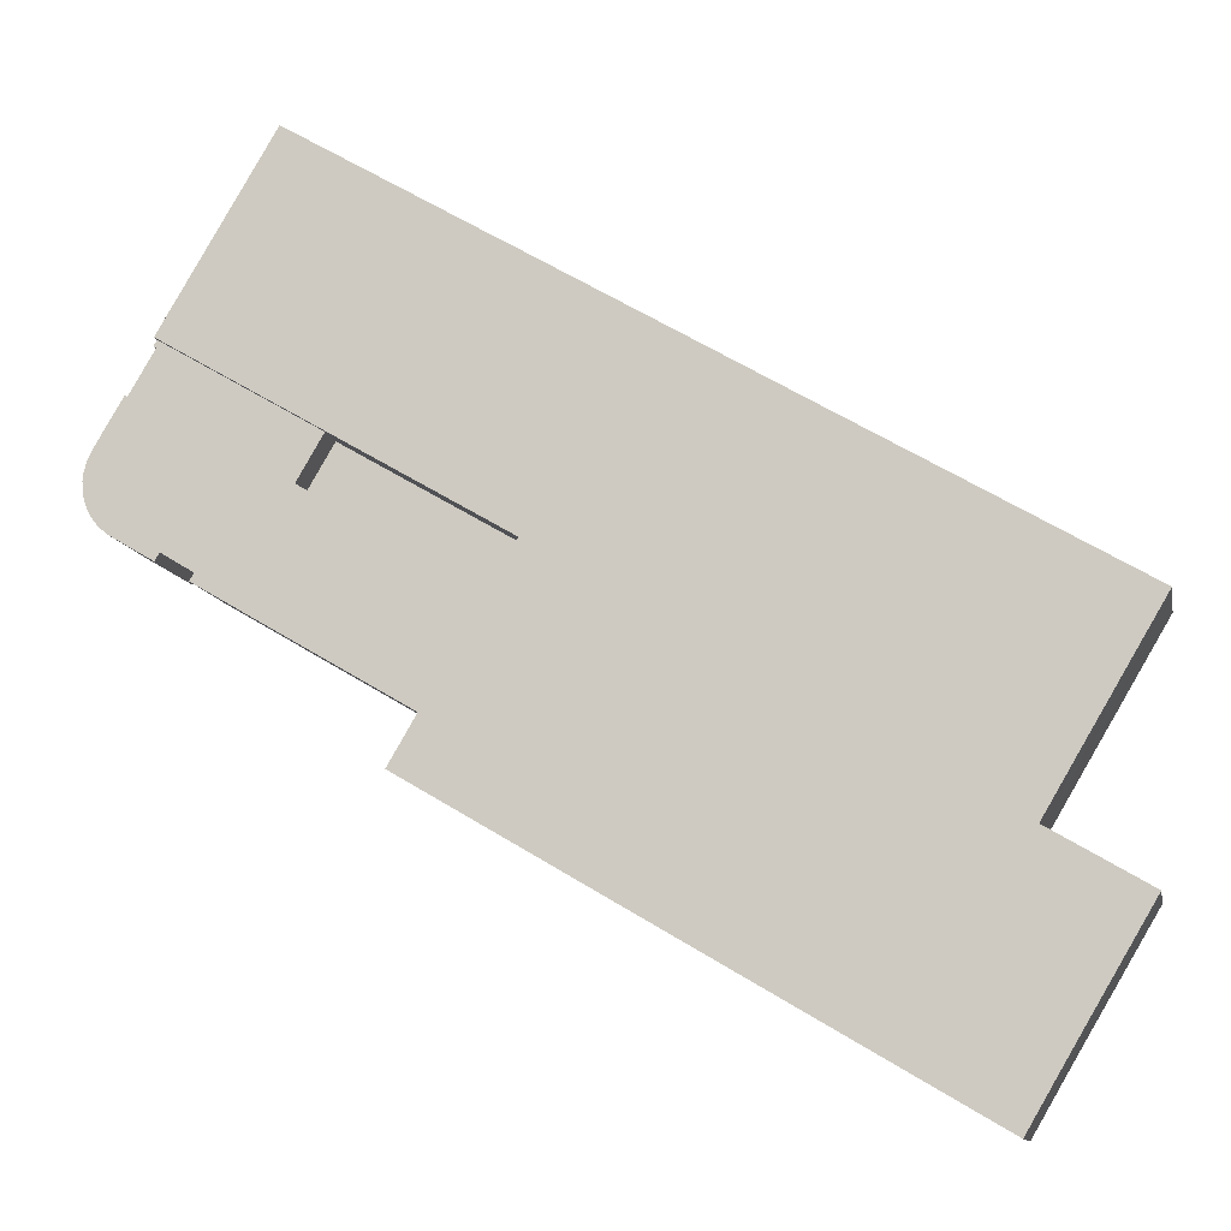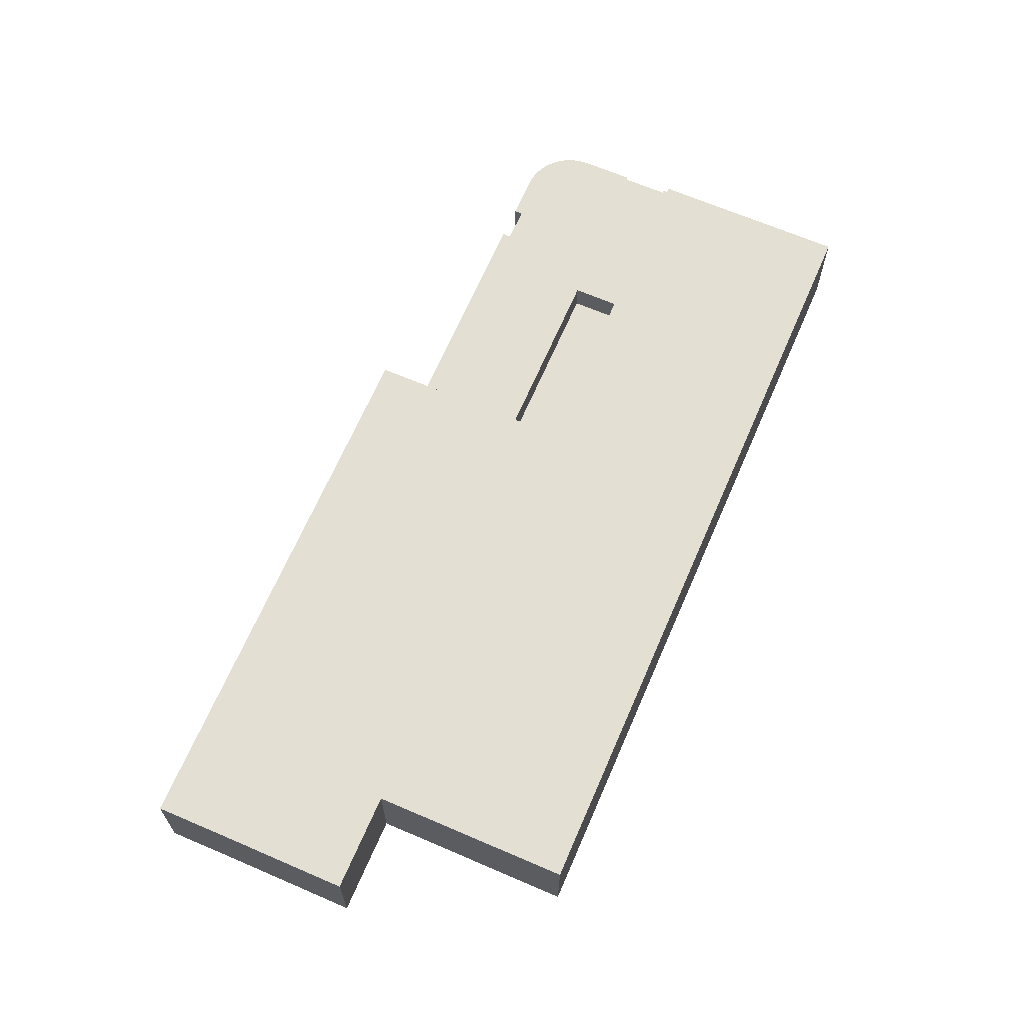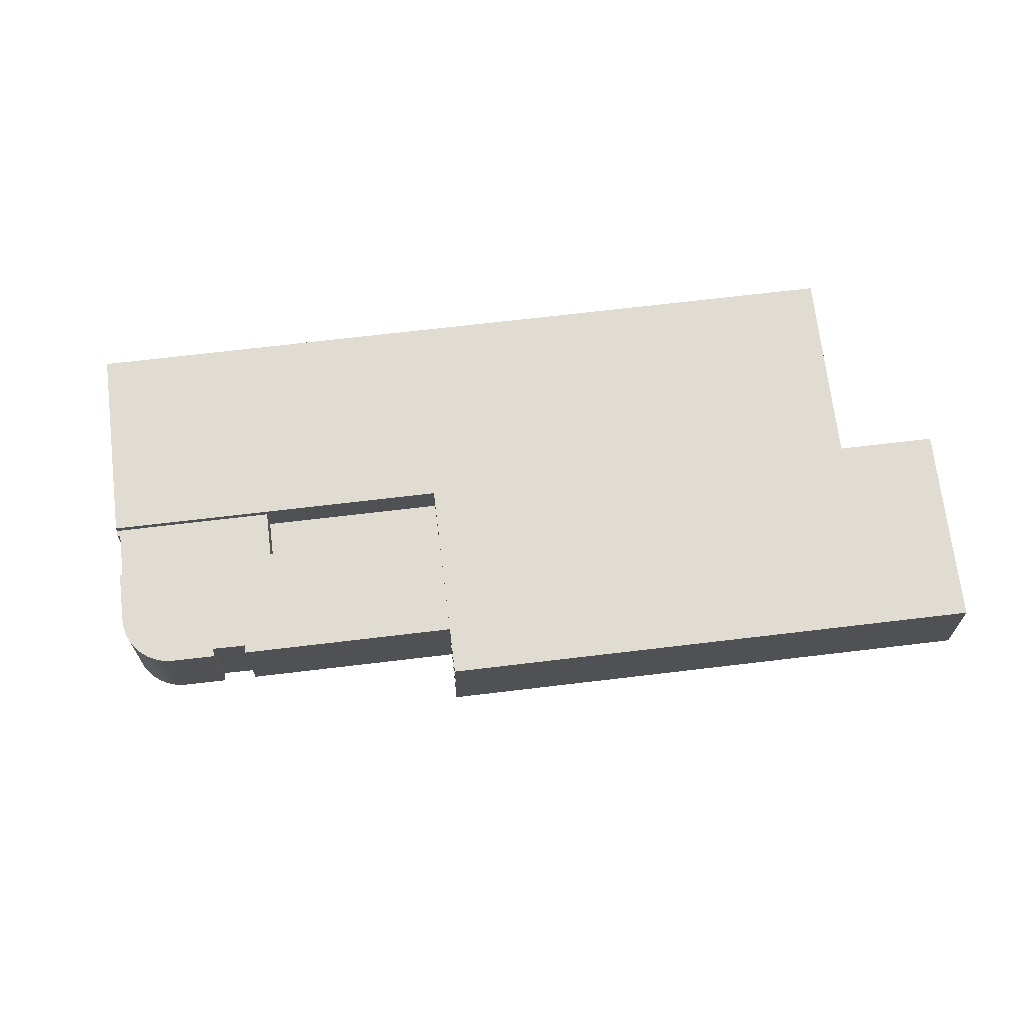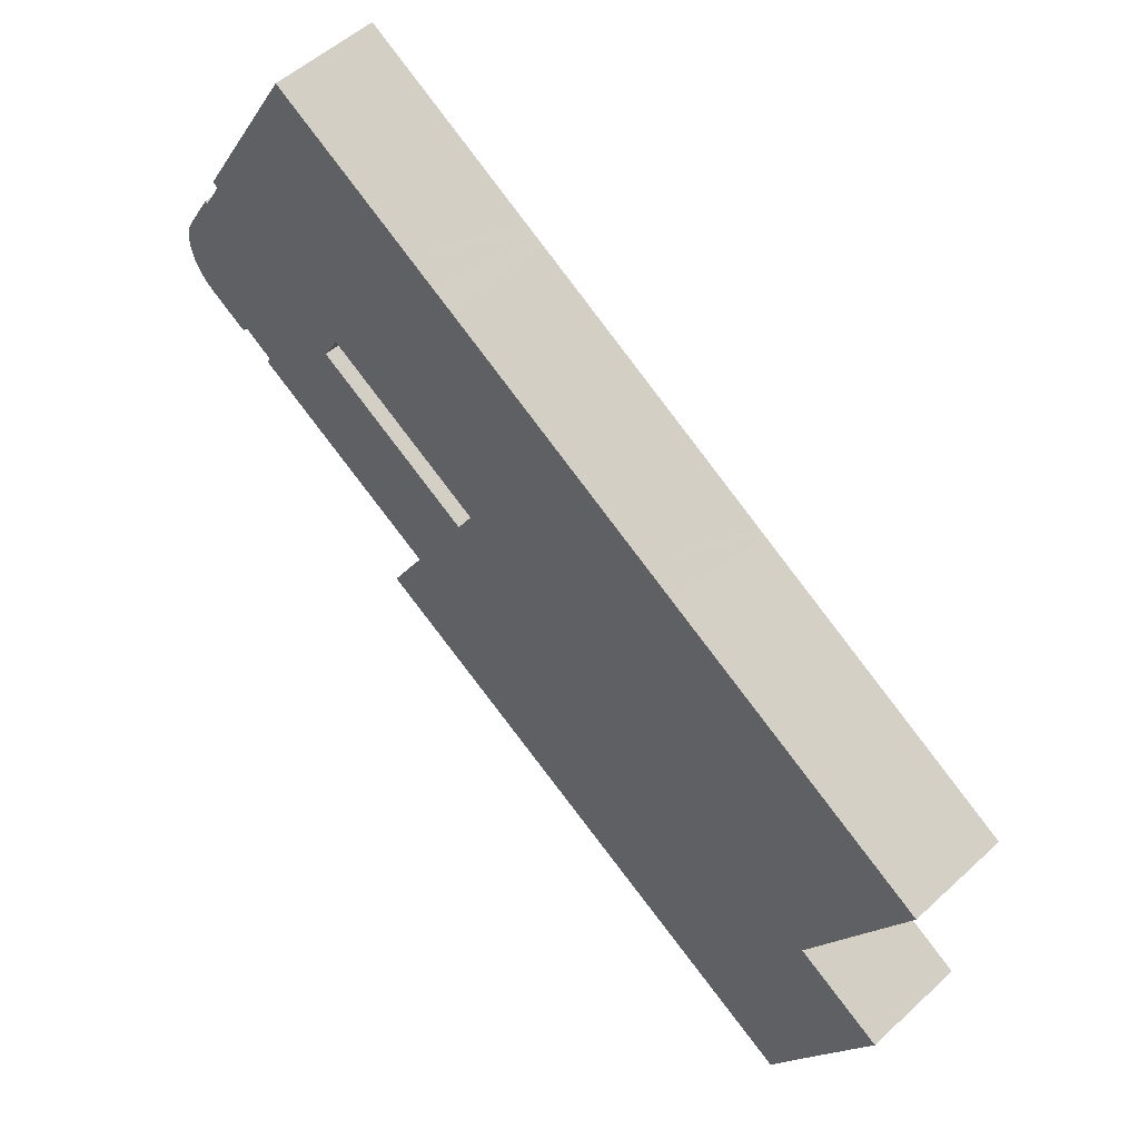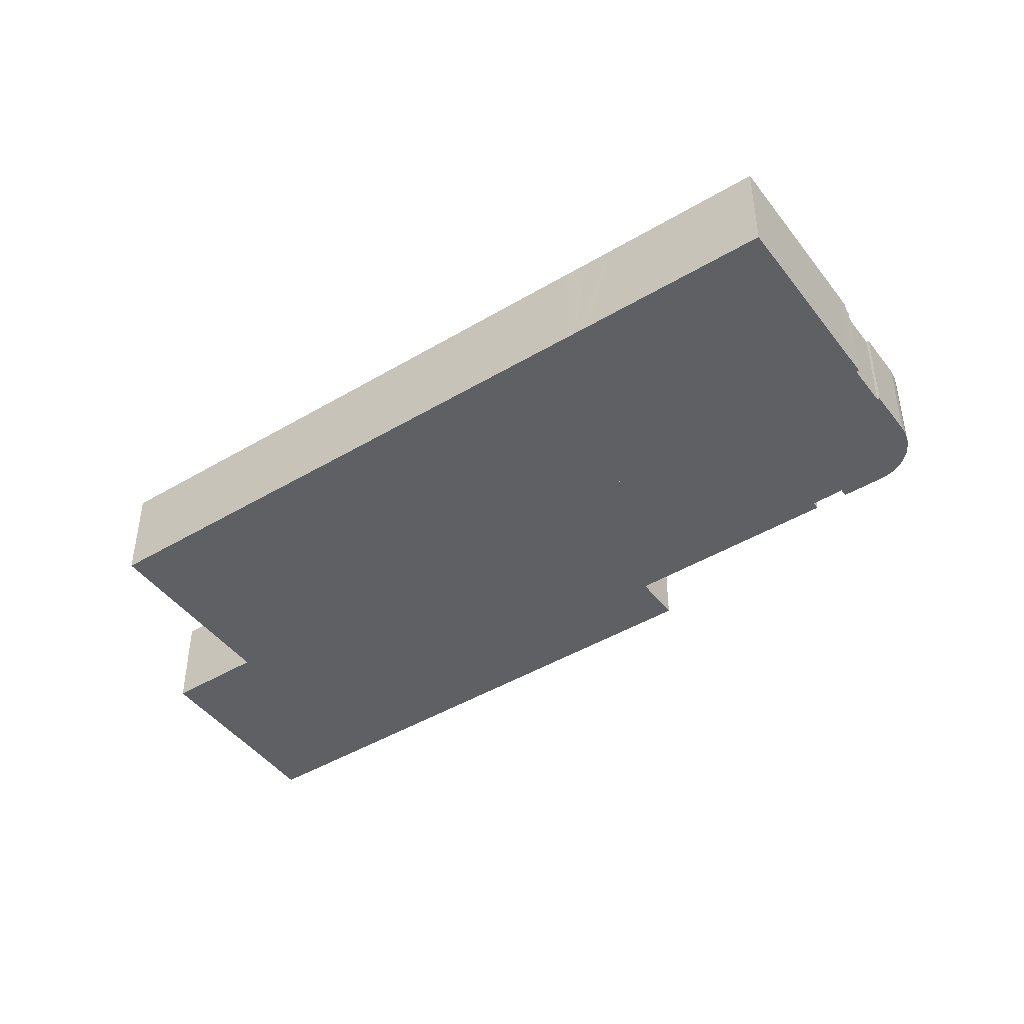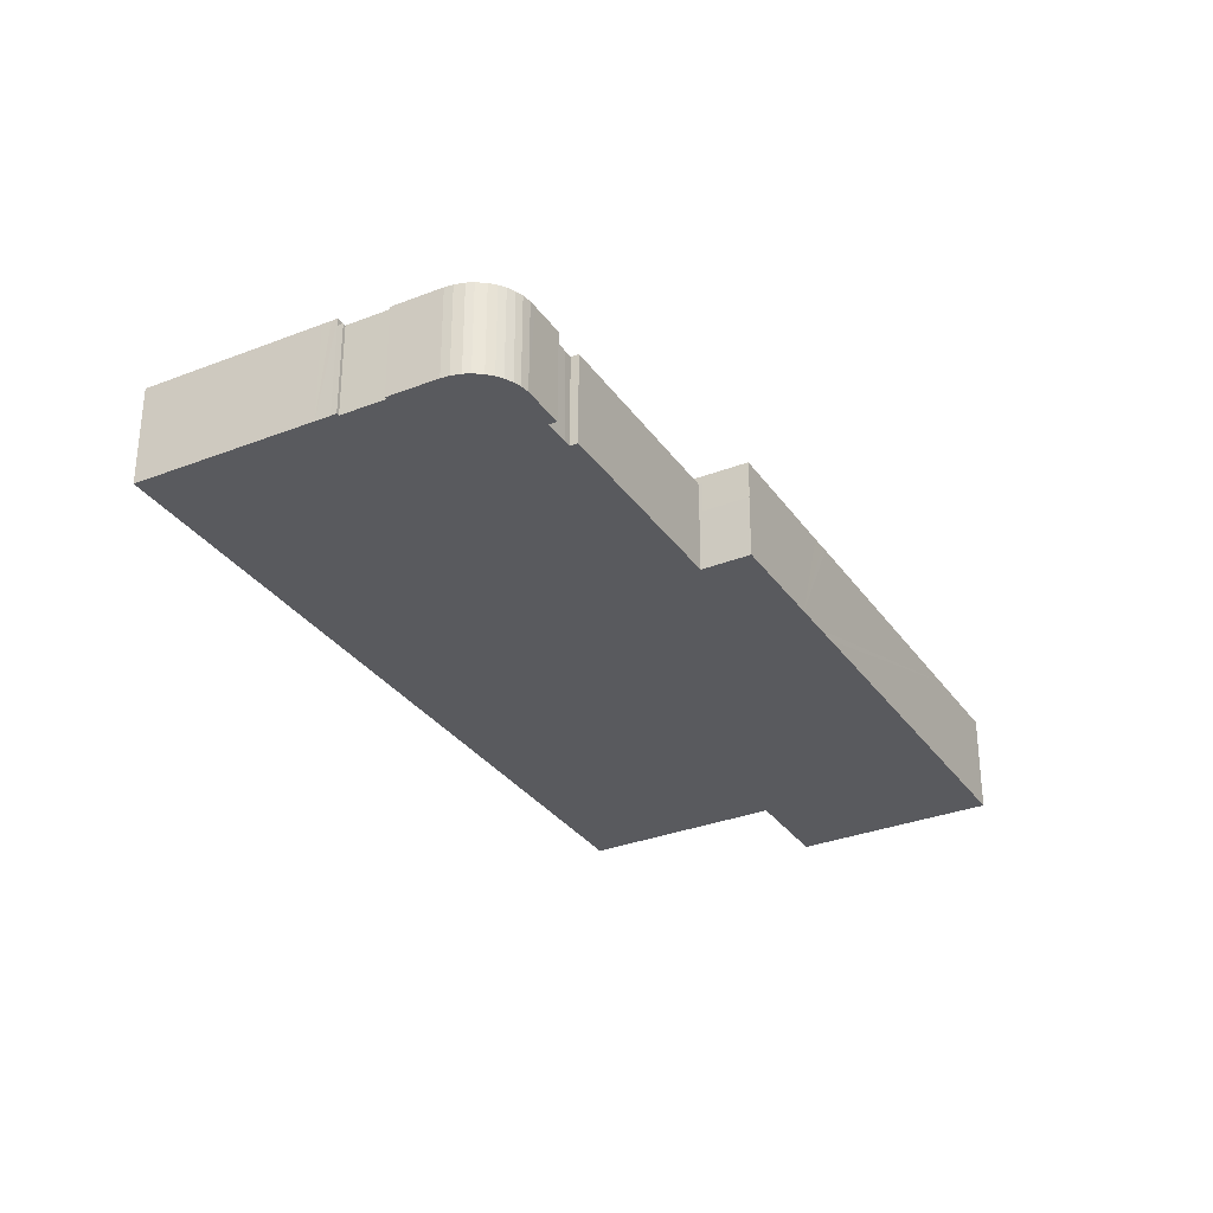
<metadata>
{"format":"obj","ext":"obj","renderer":"f3d","projection":"perspective","resolution":1024,"background":"white","views":[{"elev":-11.2,"azim":-169.1,"up":"+Z"},{"elev":66.5,"azim":-97.1,"up":"+Y"},{"elev":69.0,"azim":142.7,"up":"+Y"},{"elev":52.1,"azim":-134.9,"up":"+Z"},{"elev":-45.0,"azim":4.2,"up":"+Y"},{"elev":-31.6,"azim":88.5,"up":"+Y"}]}
</metadata>
<code>
v  71.84 7.667 -9.861
v  74.87 7.667 -14.87
v  74.79 7.667 -14.92
v  71.86 7.667 -9.845
v  71.84 6.038e-16 -9.861
v  71.86 6.028e-16 -9.845
v  74.87 9.105e-16 -14.87
v  74.79 9.135e-16 -14.92
v  99.71 11.48 29.23
v  99.58 11.48 28.69
v  99.52 11.48 29.54
v  99.91 11.48 28.89
v  84.73 11.48 13.96
v  81.74 11.48 19.08
v  94.88 11.48 5.368
v  95.84 11.48 5.902
v  97.64 11.48 7.008
v  102.2 11.48 24.23
v  98.55 11.48 7.568
v  99.09 11.48 6.657
v  103.2 11.48 9.082
v  102.5 11.48 23.74
v  102.8 11.48 23.91
v  106.1 11.48 18.32
v  104 11.48 9.583
v  104.9 11.48 10.32
v  105.6 11.48 11.05
v  106.5 11.48 17.35
v  106.2 11.48 11.97
v  106.8 11.48 16.13
v  106.6 11.48 12.85
v  106.9 11.48 15.19
v  106.8 11.48 13.88
v  71.65 11.48 -9.48
v  64.78 11.48 2.22
v  95.42 11.48 4.503
v  71.84 11.48 -9.861
v  71.86 11.48 -9.845
v  106.1 -1.122e-15 18.32
v  106.5 -1.062e-15 17.35
v  94.88 -3.287e-16 5.368
v  95.42 -2.757e-16 4.503
v  71.65 5.805e-16 -9.48
v  99.52 -1.809e-15 29.54
v  99.91 -1.769e-15 28.89
v  99.71 -1.79e-15 29.23
v  99.58 -1.757e-15 28.69
v  102.5 -1.454e-15 23.74
v  102.2 -1.484e-15 24.23
v  102.8 -1.464e-15 23.91
v  106.8 -9.876e-16 16.13
v  106.9 -9.301e-16 15.19
v  106.8 -8.499e-16 13.88
v  106.6 -7.869e-16 12.85
v  106.2 -7.333e-16 11.97
v  105.6 -6.768e-16 11.05
v  104.9 -6.322e-16 10.32
v  104 -5.868e-16 9.583
v  99.09 -4.076e-16 6.657
v  103.2 -5.561e-16 9.082
v  98.55 -4.634e-16 7.568
v  95.84 -3.614e-16 5.902
v  97.64 -4.291e-16 7.008
v  64.78 -1.359e-16 2.22
v  84.73 -8.547e-16 13.96
v  81.74 -1.168e-15 19.08
v  61.8 7.667 7.339
v  84.73 7.667 13.96
v  64.78 7.667 2.22
v  81.74 7.667 19.08
v  61.8 -4.494e-16 7.339
v  98.52 12.44 31.23
v  70.25 12.44 41.33
v  86.86 12.44 51.1
v  99.1 12.44 30.24
v  99.52 12.44 29.54
v  81.74 12.44 19.08
v  69.66 12.44 40.98
v  69.14 12.44 40.67
v  65.78 12.44 38.68
v  65.06 12.44 38.27
v  64.23 12.44 37.79
v  63.31 12.44 37.26
v  49.19 12.44 28.93
v  61.8 12.44 7.339
v  40.43 12.44 23.77
v  39.67 12.44 23.33
v  64.78 12.44 2.22
v  38.76 12.44 22.79
v  37.33 12.44 21.94
v  71.84 12.44 -9.861
v  33.44 12.44 19.65
v  32.64 12.44 19.18
v  74.79 12.44 -14.92
v  0 12.44 7.615e-16
v  63.07 12.44 -21.8
v  59.2 12.44 -24.07
v  57.66 12.44 -24.98
v  56.76 12.44 -25.52
v  6.994 12.44 -11.84
v  9.281 12.44 -15.72
v  12.71 12.44 -21.55
v  12.76 12.44 -21.64
v  25.7 12.44 -43.78
v  5.583 12.44 -9.451
v  6.111 12.44 -10.35
v  6.622 12.44 -11.21
v  12.68 12.44 -21.69
v  1.959 12.44 -27.99
v  8.921 12.44 -39.75
v  11.2 12.44 -43.62
v  12.59 12.44 -46
v  14.98 12.44 -50.09
v  4.926 12.44 -33
v  12.05 12.44 -45.08
v  86.86 -3.129e-15 51.1
v  98.52 -1.912e-15 31.23
v  99.1 -1.852e-15 30.24
v  63.07 1.335e-15 -21.8
v  59.2 1.474e-15 -24.07
v  57.66 1.53e-15 -24.98
v  56.76 1.563e-15 -25.52
v  25.7 2.681e-15 -43.78
v  14.98 3.067e-15 -50.09
v  12.59 2.816e-15 -46
v  12.05 2.76e-15 -45.08
v  11.2 2.671e-15 -43.62
v  8.921 2.434e-15 -39.75
v  4.926 2.021e-15 -33
v  1.959 1.714e-15 -27.99
v  12.76 1.325e-15 -21.64
v  12.71 1.319e-15 -21.55
v  9.281 9.625e-16 -15.72
v  6.994 7.247e-16 -11.84
v  6.622 6.865e-16 -11.21
v  6.111 6.34e-16 -10.35
v  0 0 0
v  5.583 5.787e-16 -9.451
v  12.68 1.328e-15 -21.69
v  32.64 -1.175e-15 19.18
v  33.44 -1.203e-15 19.65
v  37.33 -1.344e-15 21.94
v  38.76 -1.395e-15 22.79
v  39.67 -1.428e-15 23.33
v  40.43 -1.456e-15 23.77
v  49.19 -1.772e-15 28.93
v  63.31 -2.281e-15 37.26
v  64.23 -2.314e-15 37.79
v  65.06 -2.343e-15 38.27
v  65.78 -2.369e-15 38.68
v  69.14 -2.49e-15 40.67
v  86.8 12.44 51.06
v  69.66 -2.509e-15 40.98
v  70.25 -2.531e-15 41.33
v  86.8 -3.127e-15 51.06
g defaultobject
f 1 2 3
f 2 1 4
f 5 4 1
f 4 5 6
f 6 2 4
f 2 6 7
f 7 3 2
f 3 7 8
f 8 1 3
f 1 8 5
f 5 7 6
f 7 5 8
f 9 10 11
f 10 9 12
f 11 13 14
f 13 11 15
f 15 11 16
f 16 11 17
f 17 11 10
f 17 10 18
f 17 18 19
f 19 18 20
f 20 18 21
f 21 18 22
f 21 22 23
f 21 23 24
f 21 24 25
f 25 24 26
f 26 24 27
f 27 24 28
f 27 28 29
f 29 28 30
f 29 30 31
f 31 30 32
f 31 32 33
f 13 34 35
f 34 13 36
f 36 13 15
f 34 37 35
f 37 34 38
f 39 28 24
f 28 39 40
f 41 36 15
f 36 41 42
f 43 38 34
f 38 43 6
f 44 9 11
f 9 44 12
f 12 44 45
f 45 44 46
f 47 18 10
f 18 47 22
f 22 47 48
f 48 47 49
f 50 24 23
f 24 50 39
f 40 30 28
f 30 40 51
f 51 32 30
f 32 51 52
f 52 33 32
f 33 52 53
f 53 31 33
f 31 53 54
f 54 29 31
f 29 54 55
f 55 27 29
f 27 55 56
f 56 26 27
f 26 56 57
f 57 25 26
f 25 57 58
f 58 21 25
f 21 58 20
f 20 58 59
f 59 58 60
f 61 17 19
f 17 61 16
f 16 61 62
f 62 61 63
f 62 15 16
f 15 62 41
f 42 34 36
f 34 42 43
f 6 37 38
f 37 6 5
f 45 10 12
f 10 45 47
f 59 19 20
f 19 59 61
f 5 35 37
f 35 5 64
f 65 14 13
f 14 65 66
f 64 13 35
f 13 64 65
f 66 11 14
f 11 66 44
f 48 23 22
f 23 48 50
f 5 43 64
f 43 5 6
f 43 65 64
f 65 43 42
f 65 42 41
f 65 41 44
f 44 41 47
f 44 47 46
f 47 41 49
f 49 41 48
f 48 41 50
f 41 39 50
f 39 41 62
f 39 62 63
f 39 63 61
f 39 61 59
f 39 59 60
f 39 60 40
f 40 60 51
f 51 60 58
f 51 58 52
f 52 58 57
f 52 57 53
f 53 57 56
f 53 56 54
f 54 56 55
f 45 46 47
f 44 66 65
f 67 68 69
f 68 67 70
f 66 68 70
f 68 66 65
f 65 69 68
f 69 65 64
f 64 67 69
f 67 64 71
f 71 70 67
f 70 71 66
f 71 65 66
f 65 71 64
f 72 73 74
f 73 72 75
f 73 75 76
f 73 76 77
f 73 77 78
f 78 77 79
f 79 77 80
f 80 77 81
f 81 77 82
f 82 77 83
f 83 77 84
f 84 77 85
f 84 85 86
f 86 85 87
f 87 85 88
f 87 88 89
f 89 88 90
f 90 88 91
f 90 91 92
f 92 91 93
f 93 91 94
f 93 94 95
f 95 94 96
f 95 96 97
f 95 97 98
f 95 98 99
f 95 99 100
f 100 99 101
f 101 99 102
f 102 99 103
f 103 99 104
f 95 100 105
f 105 100 106
f 106 100 107
f 103 104 108
f 108 104 109
f 109 104 110
f 110 104 111
f 111 104 112
f 112 104 113
f 109 110 114
f 111 112 115
f 71 88 85
f 88 71 91
f 91 71 94
f 94 71 8
f 8 71 64
f 8 64 5
f 116 72 74
f 72 116 117
f 72 117 75
f 75 117 76
f 76 117 44
f 44 117 118
f 8 96 94
f 96 8 119
f 96 119 97
f 97 119 98
f 98 119 99
f 99 119 104
f 104 119 120
f 104 120 121
f 104 121 122
f 104 122 123
f 104 123 113
f 113 123 124
f 44 77 76
f 77 44 66
f 77 66 85
f 85 66 71
f 124 112 113
f 112 124 115
f 115 124 111
f 111 124 110
f 110 124 114
f 114 124 125
f 114 125 126
f 114 126 127
f 114 127 109
f 109 127 128
f 109 128 129
f 109 129 130
f 131 102 103
f 102 131 101
f 101 131 100
f 100 131 107
f 107 131 106
f 106 131 132
f 106 132 133
f 106 133 105
f 105 133 95
f 95 133 134
f 95 134 135
f 95 135 136
f 95 136 137
f 137 136 138
f 130 108 109
f 108 130 103
f 103 130 139
f 103 139 131
f 137 93 95
f 93 137 140
f 93 140 92
f 92 140 90
f 90 140 141
f 90 141 142
f 90 142 89
f 89 142 87
f 87 142 143
f 87 143 86
f 86 143 84
f 84 143 144
f 84 144 145
f 84 145 146
f 84 146 83
f 83 146 147
f 83 147 82
f 82 147 81
f 81 147 80
f 80 147 148
f 80 148 79
f 79 148 149
f 79 149 150
f 79 150 151
f 79 151 78
f 78 151 73
f 73 151 152
f 152 151 153
f 152 153 154
f 152 154 155
f 152 155 74
f 74 155 116
f 154 117 116
f 117 154 118
f 118 154 44
f 44 154 66
f 66 154 153
f 66 153 151
f 66 151 150
f 66 150 71
f 71 150 149
f 71 149 148
f 71 148 147
f 71 147 146
f 71 146 145
f 71 145 64
f 64 145 5
f 5 145 8
f 8 145 119
f 119 145 144
f 119 144 143
f 119 143 142
f 119 142 141
f 119 141 140
f 119 140 137
f 119 137 120
f 120 137 121
f 121 137 122
f 122 137 134
f 122 134 133
f 122 133 132
f 122 132 131
f 122 131 123
f 134 137 138
f 134 138 136
f 134 136 135
f 123 131 139
f 123 139 130
f 123 130 128
f 123 128 127
f 123 127 125
f 123 125 124
f 128 130 129
f 125 127 126

</code>
